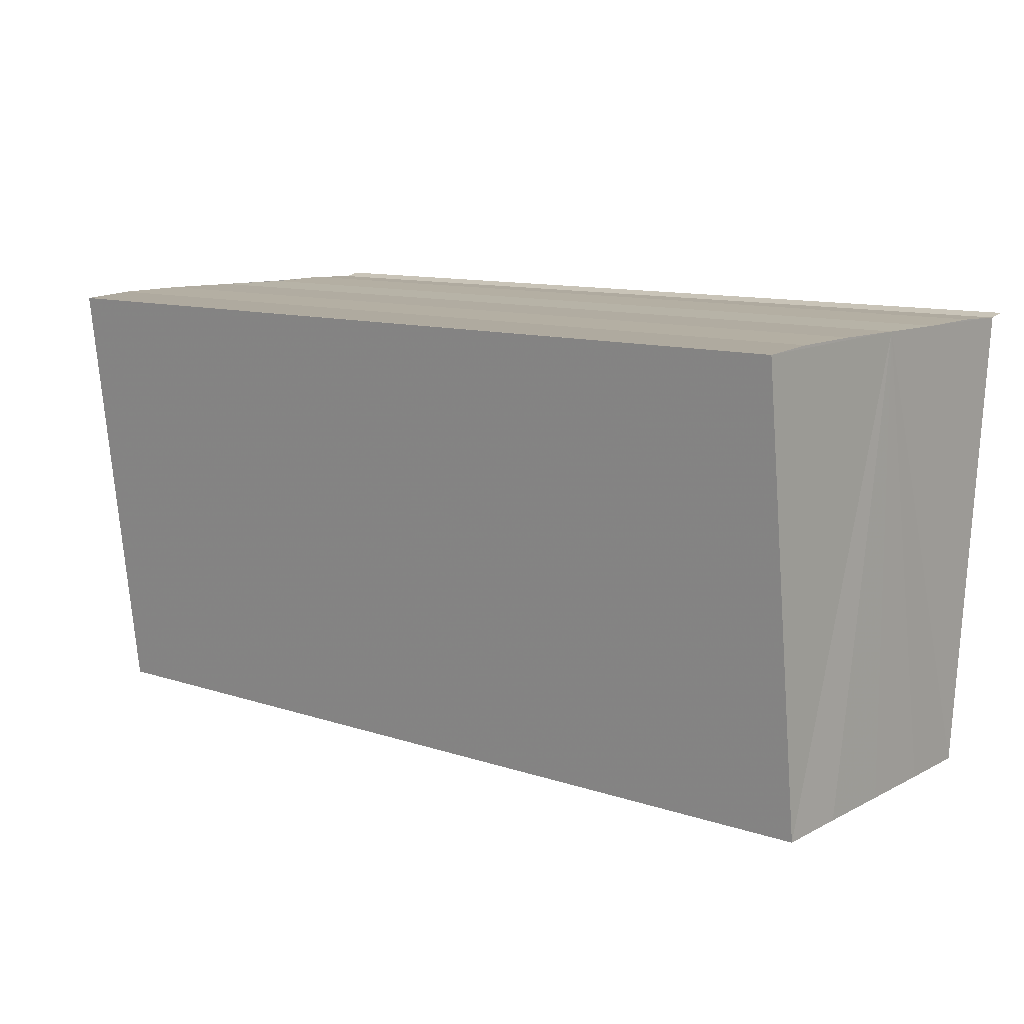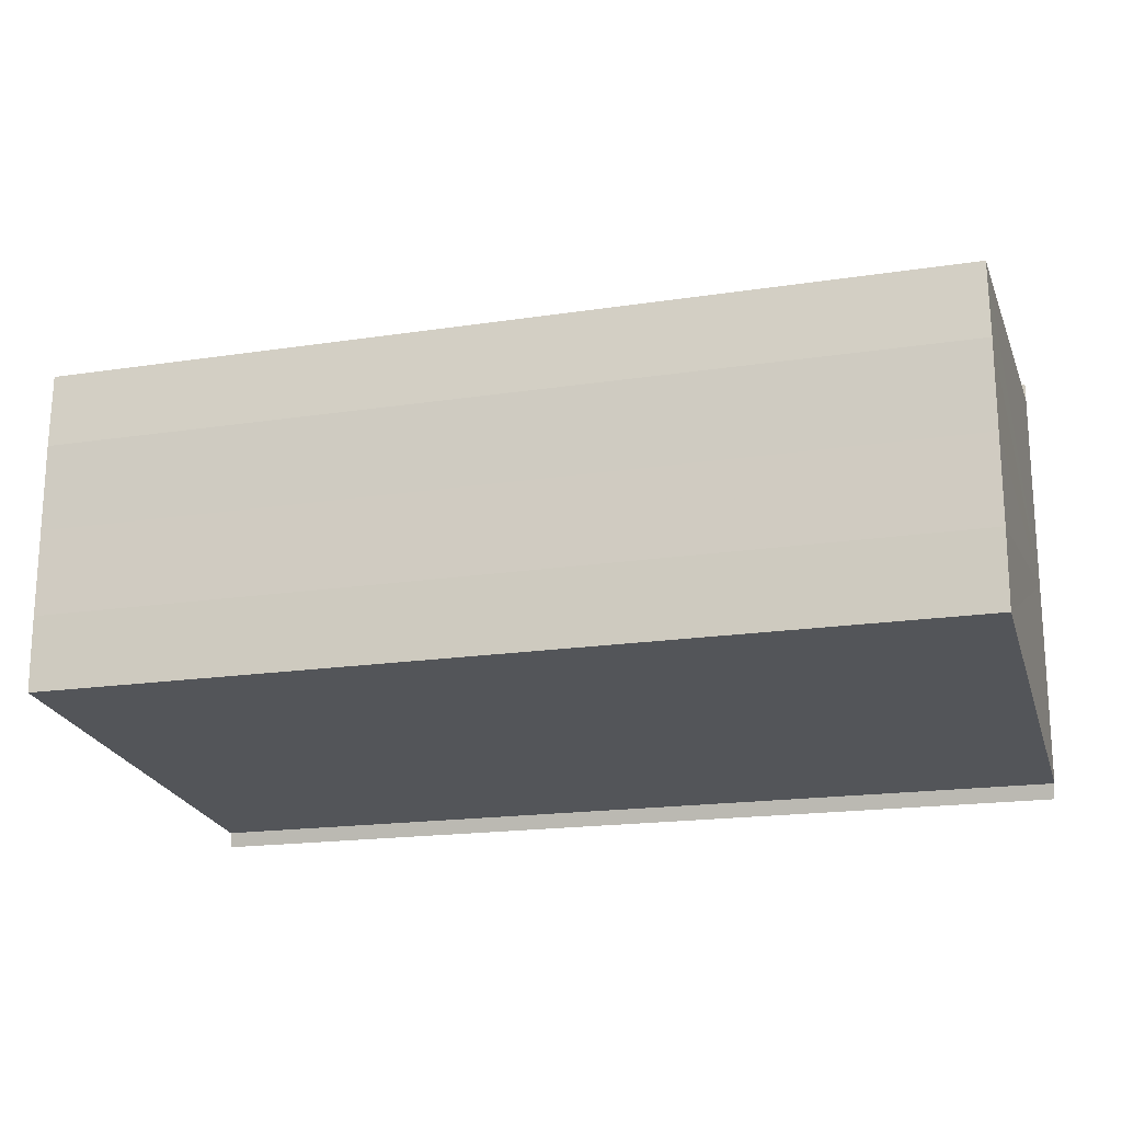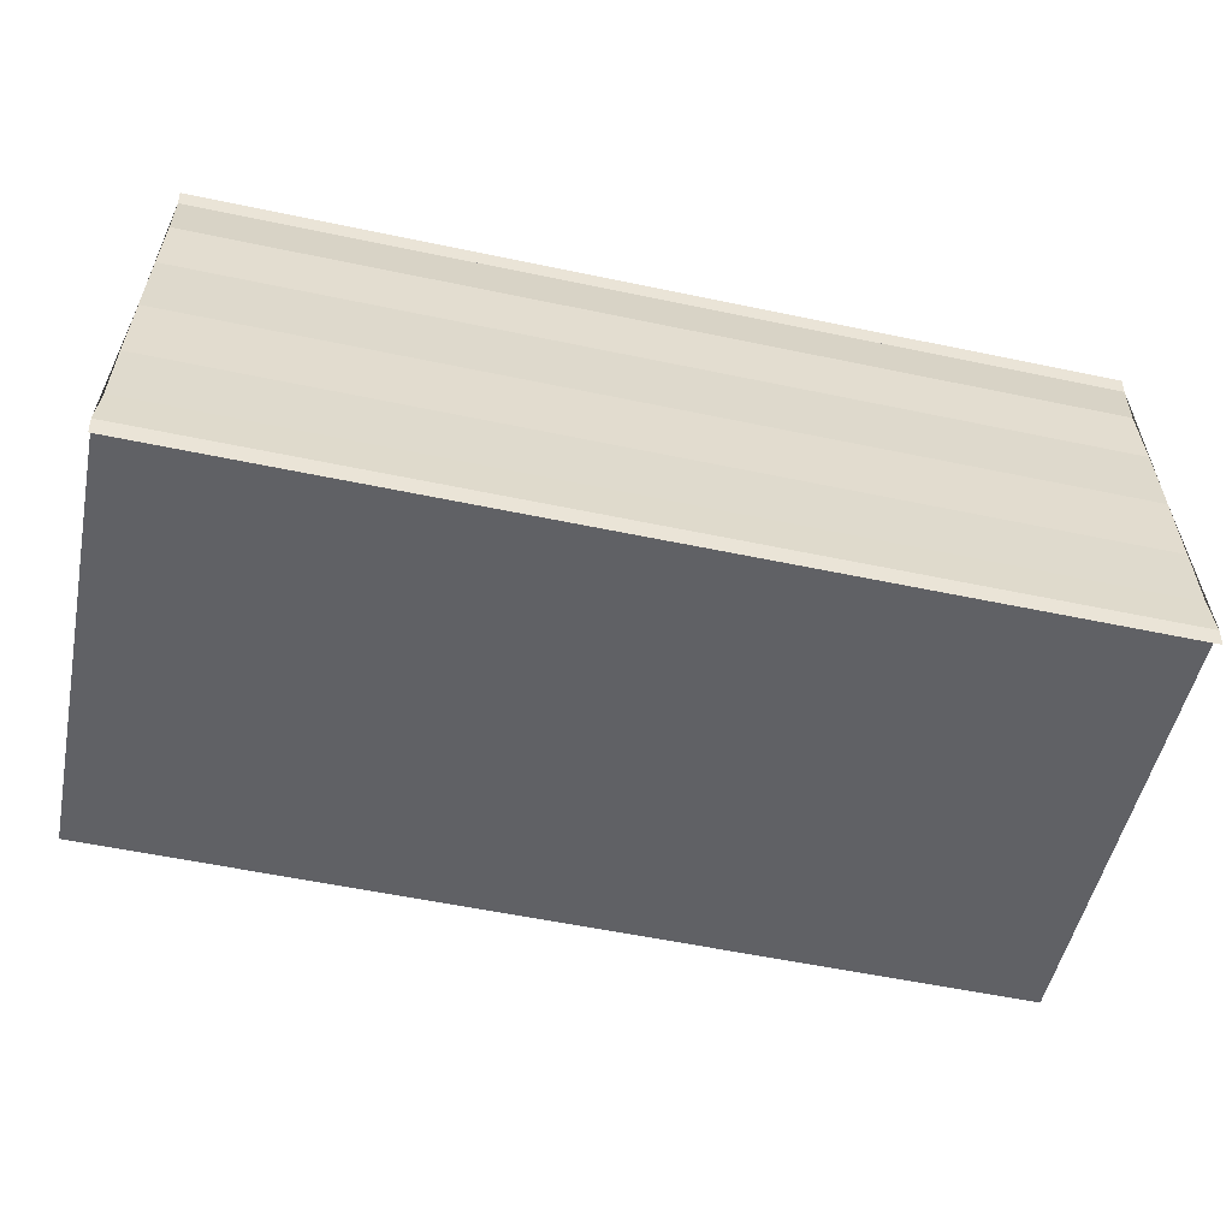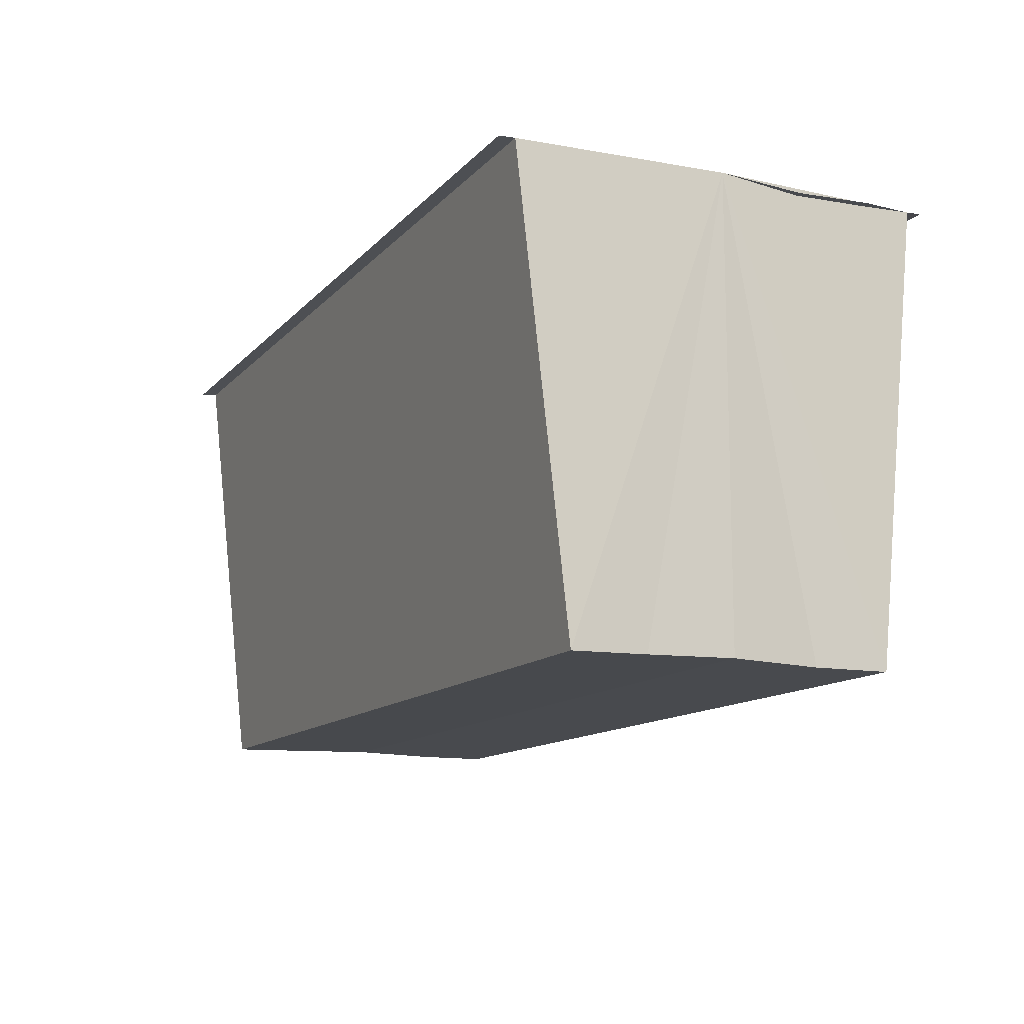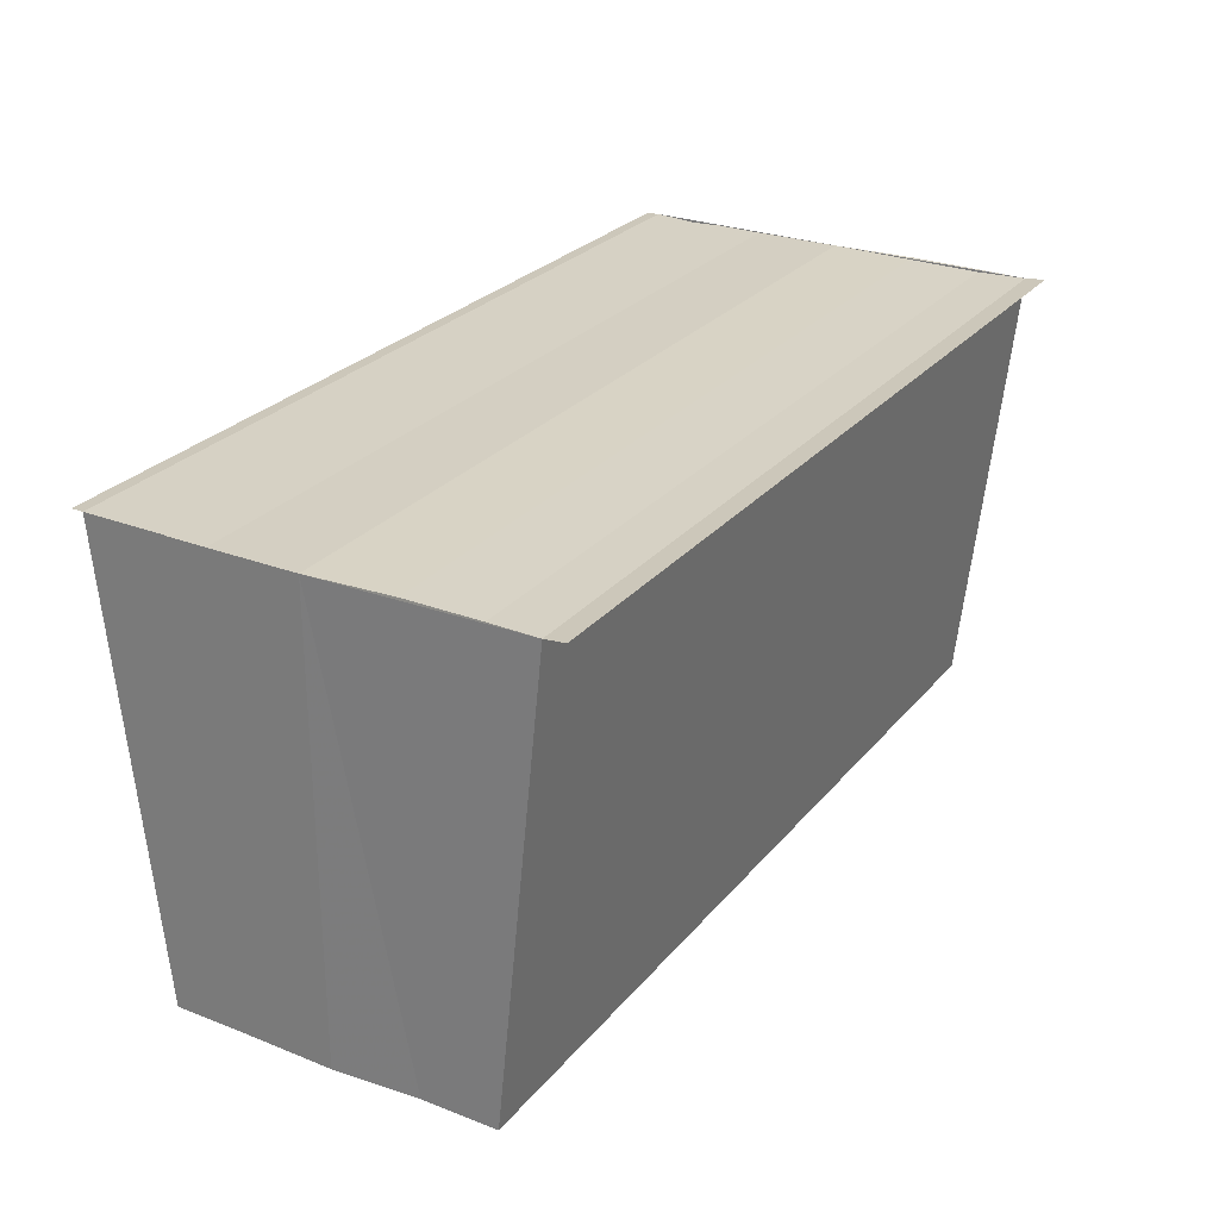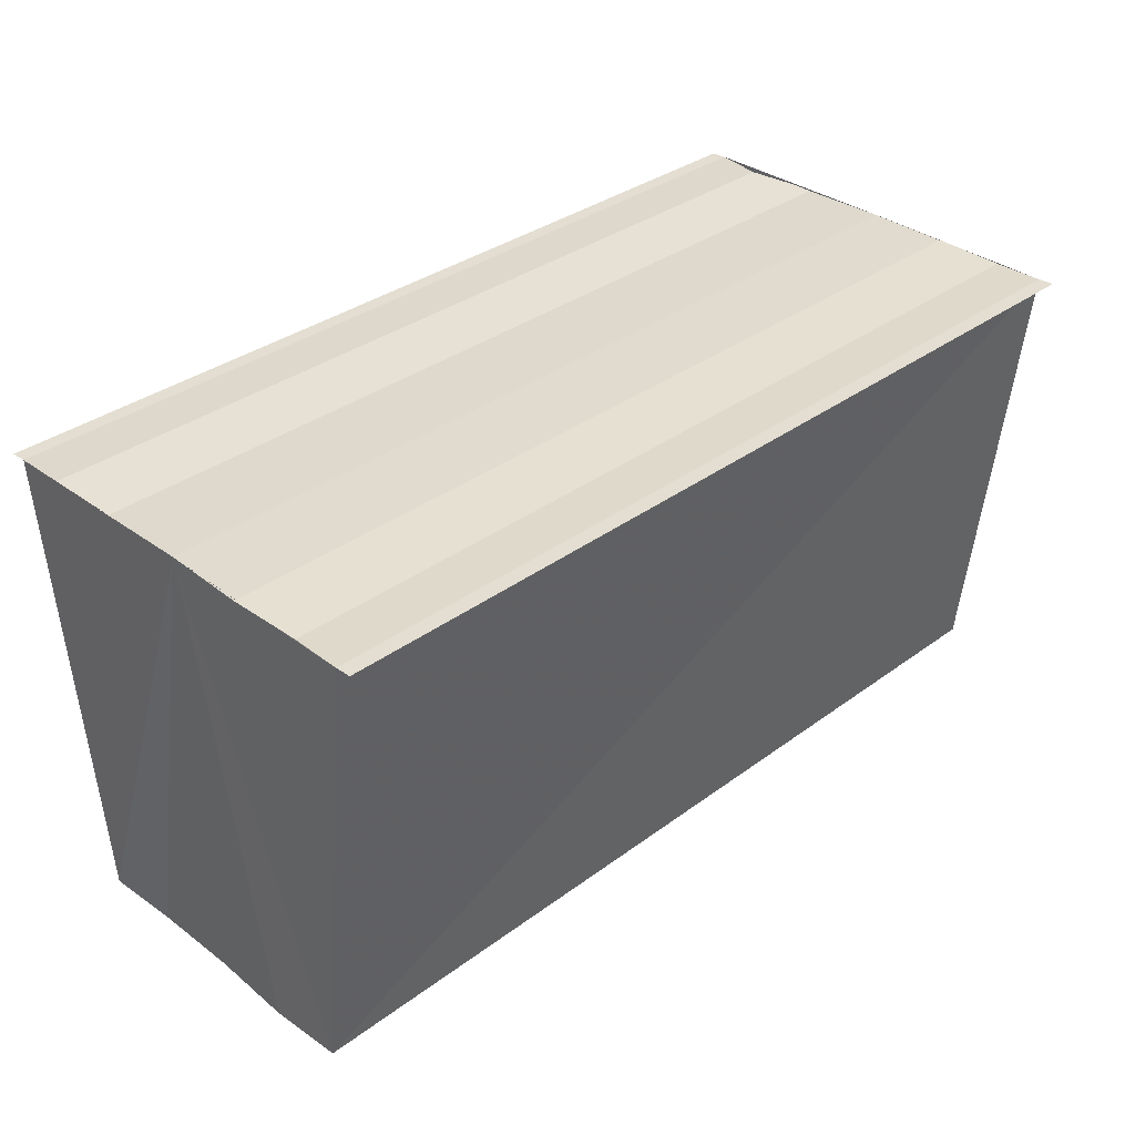
<metadata>
{"format":"obj","ext":"obj","renderer":"f3d","projection":"perspective","resolution":1024,"background":"white","views":[{"elev":11.0,"azim":39.1,"up":"+Y"},{"elev":-18.4,"azim":16.3,"up":"+Z"},{"elev":-57.0,"azim":167.8,"up":"+Z"},{"elev":-12.7,"azim":-115.1,"up":"+Y"},{"elev":26.6,"azim":120.6,"up":"+Y"},{"elev":34.5,"azim":135.1,"up":"+Y"}]}
</metadata>
<code>
o 5768
v 2168 1876 9.714
v 2168 1876 9.712
v 2168 1876 9.714
v 2168 1876 9.71
v 2168 1876 9.712
v 2168 1876 9.716
v 2168 1876 9.716
v 2168 1876 9.718
v 2168 1876 9.718
v 2168 1876 9.716
v 2168 1876 9.716
v 2168 1876 9.714
v 2168 1876 9.714
v 2168 1876 9.712
v 2168 1876 9.712
v 2168 1876 9.71
v 2168 1876 9.71
v 2168 1876 9.714
v 2168 1876 9.712
v 2168 1876 9.714
v 2168 1876 9.716
v 2168 1876 9.709
v 2168 1876 9.718
v 2168 1876 9.719
v 2168 1876 9.719
v 2168 1876 9.719
v 2168 1876 9.719
v 2168 1876 9.719
v 2168 1876 9.719
v 2168 1876 9.718
v 2168 1876 9.719
v 2168 1876 9.719
v 2168 1876 9.719
v 2168 1876 9.719
v 2168 1876 9.718
v 2168 1876 9.718
v 2168 1876 9.719
v 2168 1876 9.718
v 2168 1876 9.719
v 2168 1876 9.716
v 2168 1876 9.716
v 2168 1876 9.714
v 2168 1876 9.718
v 2168 1876 9.716
v 2168 1876 9.714
v 2168 1876 9.712
v 2168 1876 9.71
v 2168 1876 9.709
v 2168 1876 9.712
v 2168 1876 9.712
v 2168 1876 9.71
v 2168 1876 9.71
v 2168 1876 9.709
v 2168 1876 9.709
v 2168 1876 9.709
v 2168 1876 9.709
v 2168 1876 9.709
v 2168 1876 9.709
v 2168 1876 9.709
v 2168 1876 9.71
v 2168 1876 9.709
v 2168 1876 9.71
v 2168 1876 9.709
v 2168 1876 9.709
v 2168 1876 9.709
f 1 2 3
f 2 4 5
f 6 1 7
f 8 6 9
f 9 10 11
f 11 12 13
f 13 14 15
f 15 16 17
f 18 16 19
f 18 19 20
f 18 20 21
f 18 22 16
f 18 21 23
f 18 23 24
f 25 24 26
f 27 28 25
f 29 23 30
f 29 31 32
f 33 34 29
f 33 35 29
f 36 24 37
f 38 39 36
f 40 38 36
f 41 38 40
f 42 41 40
f 42 37 43
f 42 43 44
f 42 44 45
f 42 45 46
f 42 46 47
f 42 47 48
f 18 41 42
f 49 18 42
f 50 18 49
f 51 50 49
f 52 50 51
f 53 52 51
f 54 52 55
f 56 57 55
f 55 58 59
f 60 61 62
f 63 61 64
f 62 22 65
f 64 22 65

</code>
